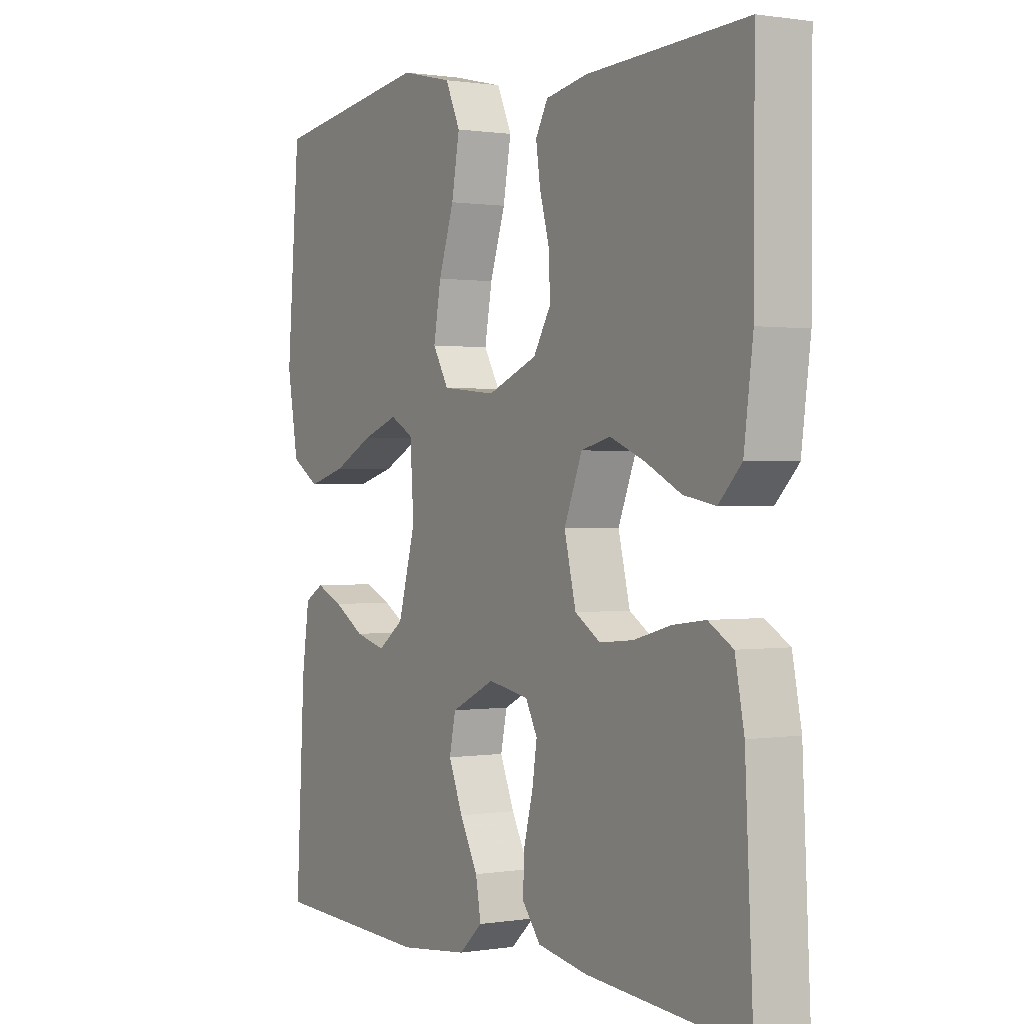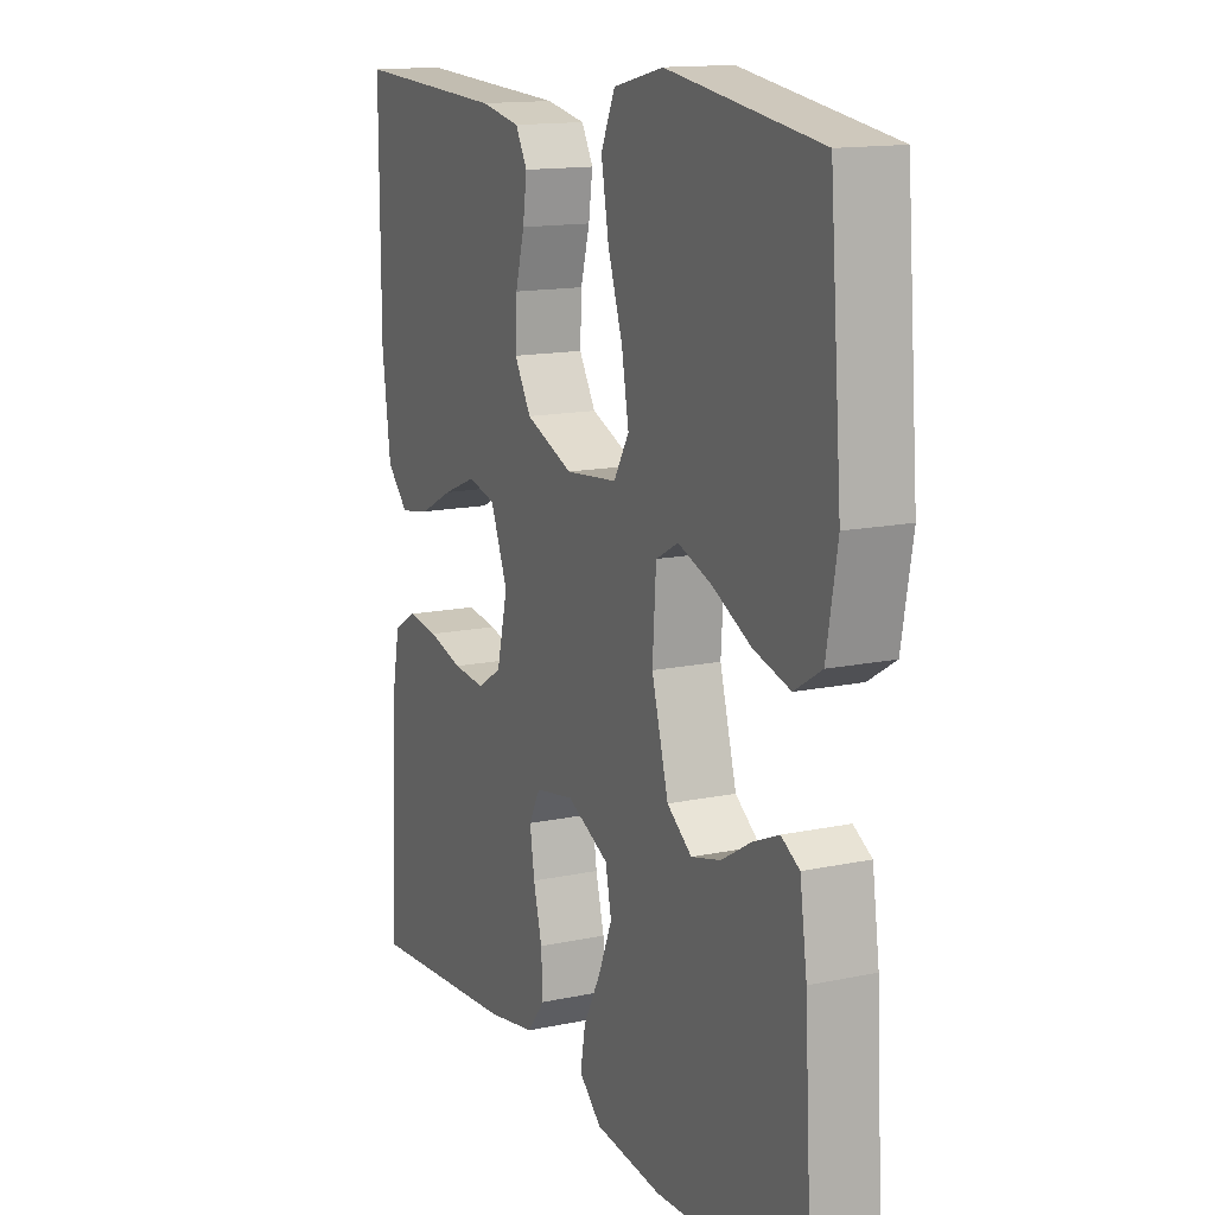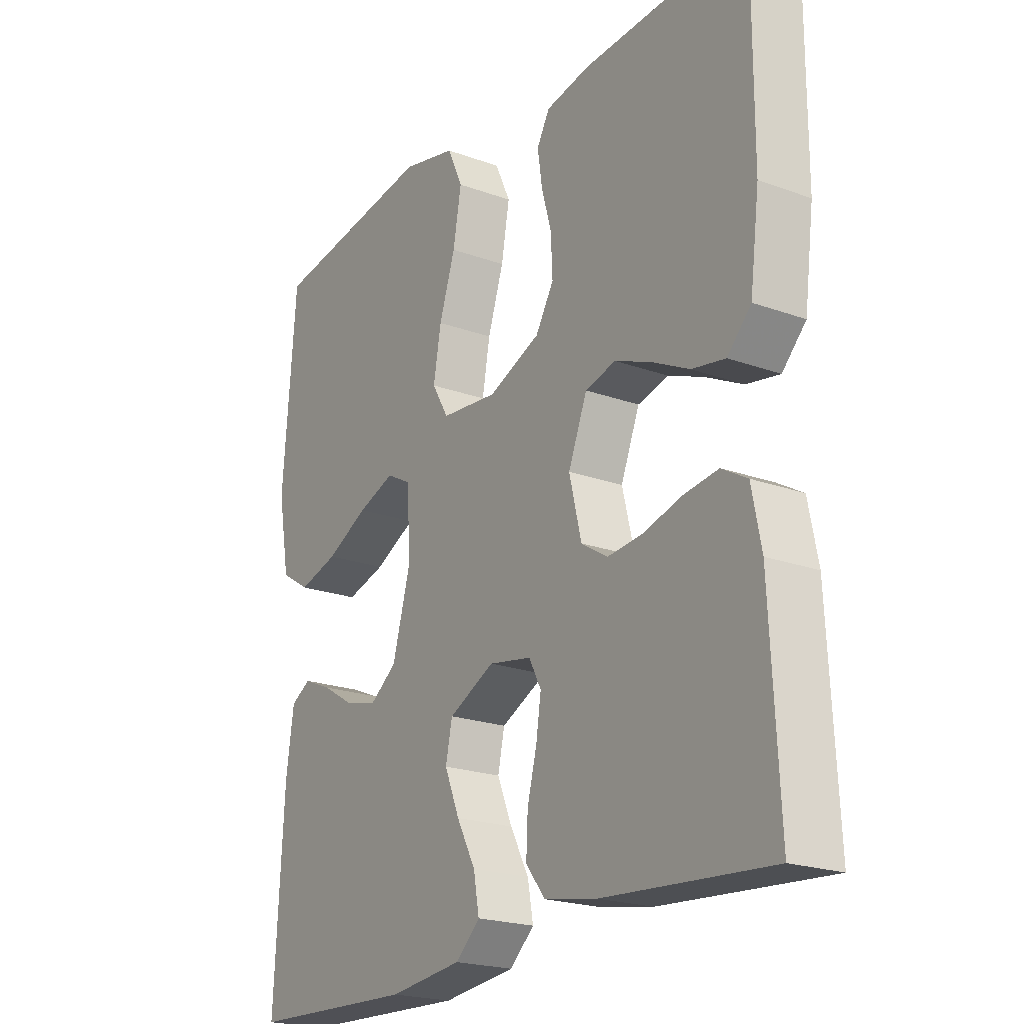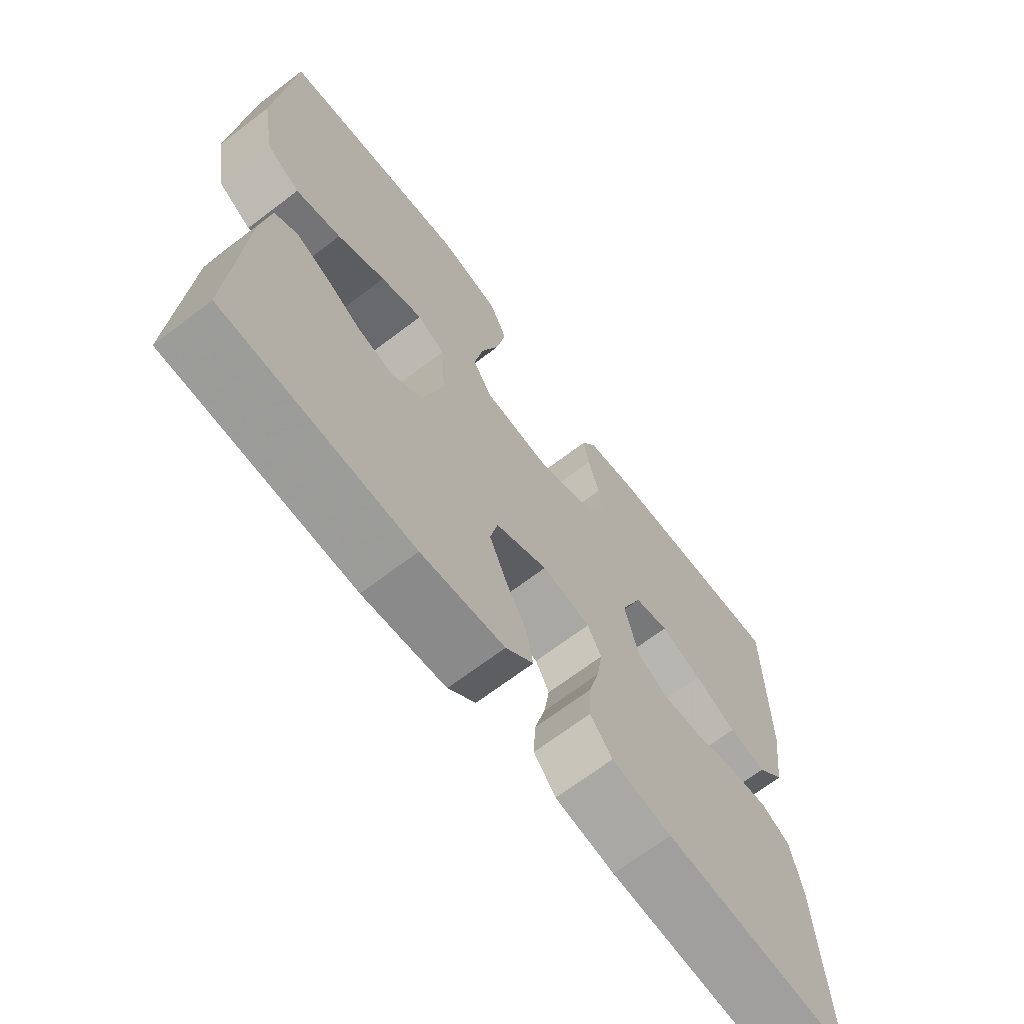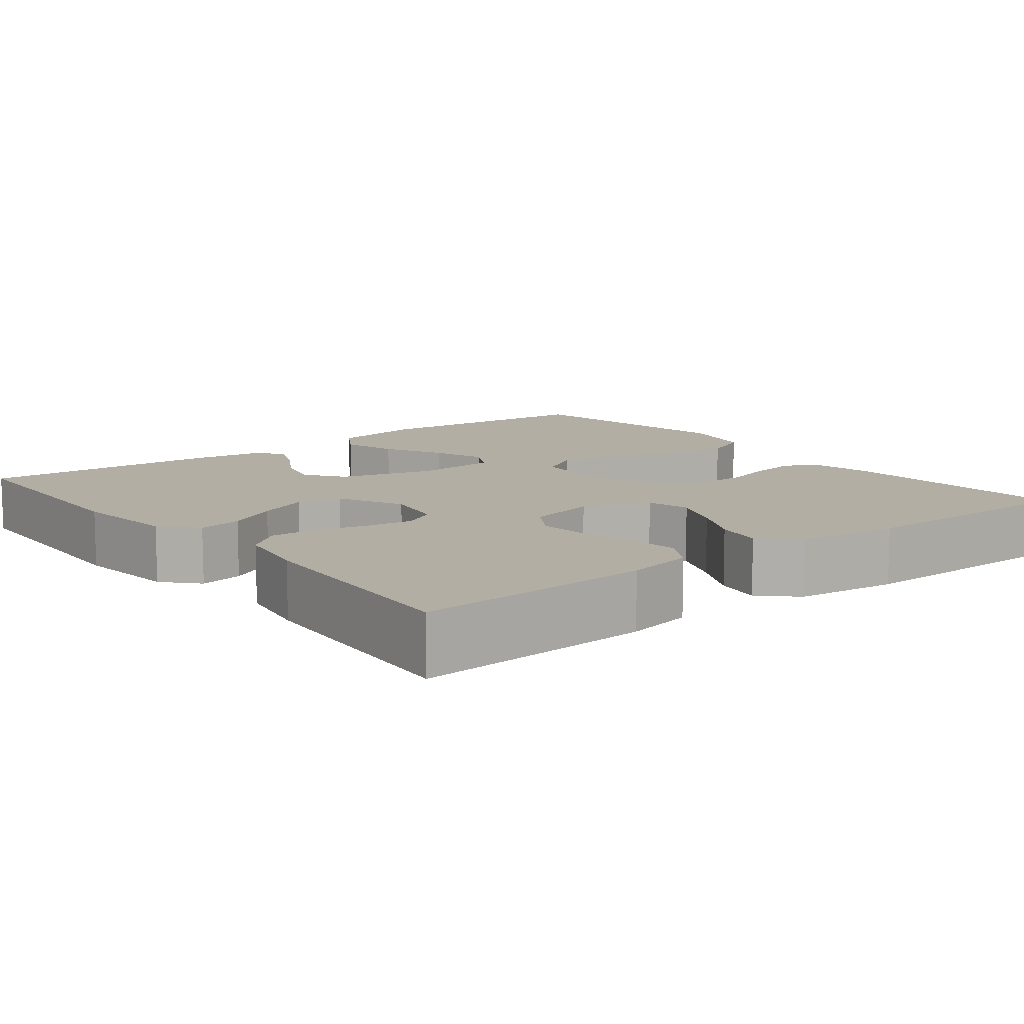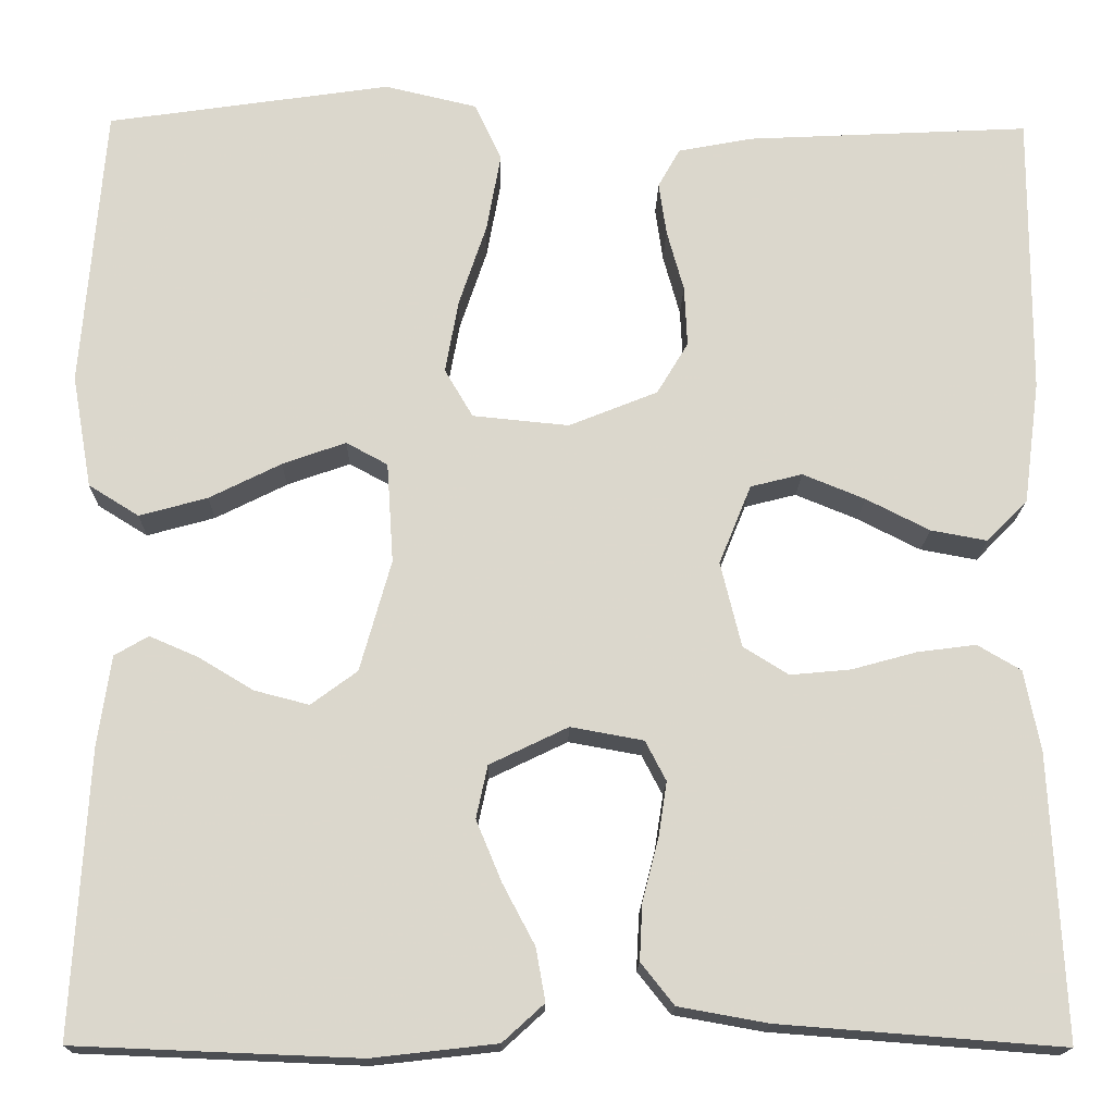
<metadata>
{"format":"obj","ext":"obj","renderer":"f3d","projection":"perspective","resolution":1024,"background":"white","views":[{"elev":0.6,"azim":-121.0,"up":"+Z"},{"elev":14.2,"azim":65.0,"up":"+Z"},{"elev":-21.3,"azim":-122.8,"up":"+Z"},{"elev":-68.3,"azim":127.3,"up":"+Z"},{"elev":10.9,"azim":-128.3,"up":"+Y"},{"elev":-16.7,"azim":178.9,"up":"+Z"}]}
</metadata>
<code>
v -0.5 0.07 -0.5
v -0.485 0.07 -0.2
v -0.468 0.07 -0.114
v -0.422 0.07 -0.087
v -0.36 0.07 -0.095
v -0.291 0.07 -0.114
v -0.227 0.07 -0.12
v -0.179 0.07 -0.09
v -0.157 0.07 0
v -0.191 0.07 0.084
v -0.246 0.07 0.098
v -0.312 0.07 0.071
v -0.379 0.07 0.037
v -0.439 0.07 0.026
v -0.482 0.07 0.07
v -0.499 0.07 0.2
v -0.5 0.07 0.5
v -0.2 0.07 0.485
v -0.121 0.07 0.47
v -0.098 0.07 0.429
v -0.106 0.07 0.373
v -0.124 0.07 0.308
v -0.127 0.07 0.244
v -0.094 0.07 0.189
v 0 0.07 0.151
v 0.102 0.07 0.161
v 0.132 0.07 0.212
v 0.118 0.07 0.29
v 0.089 0.07 0.377
v 0.074 0.07 0.46
v 0.102 0.07 0.521
v 0.2 0.07 0.544
v 0.5 0.07 0.5
v 0.524 0.07 0.2
v 0.503 0.07 0.081
v 0.45 0.07 0.048
v 0.378 0.07 0.068
v 0.302 0.07 0.106
v 0.235 0.07 0.13
v 0.191 0.07 0.106
v 0.184 0.07 0
v 0.217 0.07 -0.118
v 0.266 0.07 -0.154
v 0.324 0.07 -0.139
v 0.382 0.07 -0.104
v 0.433 0.07 -0.082
v 0.469 0.07 -0.103
v 0.483 0.07 -0.2
v 0.5 0.07 -0.5
v 0.2 0.07 -0.512
v 0.068 0.07 -0.497
v 0.024 0.07 -0.457
v 0.034 0.07 -0.401
v 0.068 0.07 -0.337
v 0.095 0.07 -0.272
v 0.083 0.07 -0.216
v 0 0.07 -0.176
v -0.077 0.07 -0.19
v -0.099 0.07 -0.232
v -0.09 0.07 -0.291
v -0.073 0.07 -0.356
v -0.07 0.07 -0.416
v -0.105 0.07 -0.46
v -0.2 0.07 -0.477
v -0.5 0 -0.5
v -0.485 0 -0.2
v -0.468 0 -0.114
v -0.422 0 -0.087
v -0.36 0 -0.095
v -0.291 0 -0.114
v -0.227 0 -0.12
v -0.179 0 -0.09
v -0.157 0 0
v -0.191 0 0.084
v -0.246 0 0.098
v -0.312 0 0.071
v -0.379 0 0.037
v -0.439 0 0.026
v -0.482 0 0.07
v -0.499 0 0.2
v -0.5 0 0.5
v -0.2 0 0.485
v -0.121 0 0.47
v -0.098 0 0.429
v -0.106 0 0.373
v -0.124 0 0.308
v -0.127 0 0.244
v -0.094 0 0.189
v 0 0 0.151
v 0.102 0 0.161
v 0.132 0 0.212
v 0.118 0 0.29
v 0.089 0 0.377
v 0.074 0 0.46
v 0.102 0 0.521
v 0.2 0 0.544
v 0.5 0 0.5
v 0.524 0 0.2
v 0.503 0 0.081
v 0.45 0 0.048
v 0.378 0 0.068
v 0.302 0 0.106
v 0.235 0 0.13
v 0.191 0 0.106
v 0.184 0 0
v 0.217 0 -0.118
v 0.266 0 -0.154
v 0.324 0 -0.139
v 0.382 0 -0.104
v 0.433 0 -0.082
v 0.469 0 -0.103
v 0.483 0 -0.2
v 0.5 0 -0.5
v 0.2 0 -0.512
v 0.068 0 -0.497
v 0.024 0 -0.457
v 0.034 0 -0.401
v 0.068 0 -0.337
v 0.095 0 -0.272
v 0.083 0 -0.216
v 0 0 -0.176
v -0.077 0 -0.19
v -0.099 0 -0.232
v -0.09 0 -0.291
v -0.073 0 -0.356
v -0.07 0 -0.416
v -0.105 0 -0.46
v -0.2 0 -0.477
f 4 5 6
f 3 4 6
f 2 3 6
f 1 2 6
f 64 1 6
f 63 64 6
f 62 63 6
f 61 62 6
f 60 61 6
f 59 60 6 7
f 58 59 7 8
f 57 58 8 9
f 56 57 9 10
f 52 53 54
f 51 52 54
f 50 51 54
f 49 50 54
f 48 49 54
f 47 48 54
f 46 47 54
f 45 46 54
f 44 45 54
f 43 44 54 55
f 42 43 55 56
f 36 37 38
f 35 36 38
f 34 35 38
f 33 34 38
f 32 33 38
f 31 32 38
f 30 31 38
f 29 30 38
f 28 29 38
f 27 28 38 39
f 26 27 39 40
f 20 21 22
f 19 20 22
f 18 19 22
f 17 18 22
f 16 17 22
f 15 16 22
f 14 15 22
f 13 14 22
f 12 13 22
f 11 12 22 23
f 10 11 23 24
f 10 24 25
f 56 10 25
f 42 56 25
f 41 42 25
f 25 26 40 41
f 70 69 68
f 70 68 67
f 70 67 66
f 70 66 65
f 70 65 128
f 70 128 127
f 70 127 126
f 70 126 125
f 70 125 124
f 71 70 124 123
f 72 71 123 122
f 73 72 122 121
f 74 73 121 120
f 118 117 116
f 118 116 115
f 118 115 114
f 118 114 113
f 118 113 112
f 118 112 111
f 118 111 110
f 118 110 109
f 118 109 108
f 119 118 108 107
f 120 119 107 106
f 102 101 100
f 102 100 99
f 102 99 98
f 102 98 97
f 102 97 96
f 102 96 95
f 102 95 94
f 102 94 93
f 102 93 92
f 103 102 92 91
f 104 103 91 90
f 86 85 84
f 86 84 83
f 86 83 82
f 86 82 81
f 86 81 80
f 86 80 79
f 86 79 78
f 86 78 77
f 86 77 76
f 87 86 76 75
f 88 87 75 74
f 89 88 74
f 89 74 120
f 89 120 106
f 89 106 105
f 105 104 90 89
f 1 65 66 2
f 2 66 67 3
f 3 67 68 4
f 4 68 69 5
f 5 69 70 6
f 6 70 71 7
f 7 71 72 8
f 8 72 73 9
f 9 73 74 10
f 10 74 75 11
f 11 75 76 12
f 12 76 77 13
f 13 77 78 14
f 14 78 79 15
f 15 79 80 16
f 16 80 81 17
f 17 81 82 18
f 18 82 83 19
f 19 83 84 20
f 20 84 85 21
f 21 85 86 22
f 22 86 87 23
f 23 87 88 24
f 24 88 89 25
f 25 89 90 26
f 26 90 91 27
f 27 91 92 28
f 28 92 93 29
f 29 93 94 30
f 30 94 95 31
f 31 95 96 32
f 32 96 97 33
f 33 97 98 34
f 34 98 99 35
f 35 99 100 36
f 36 100 101 37
f 37 101 102 38
f 38 102 103 39
f 39 103 104 40
f 40 104 105 41
f 41 105 106 42
f 42 106 107 43
f 43 107 108 44
f 44 108 109 45
f 45 109 110 46
f 46 110 111 47
f 47 111 112 48
f 48 112 113 49
f 49 113 114 50
f 50 114 115 51
f 51 115 116 52
f 52 116 117 53
f 53 117 118 54
f 54 118 119 55
f 55 119 120 56
f 56 120 121 57
f 57 121 122 58
f 58 122 123 59
f 59 123 124 60
f 60 124 125 61
f 61 125 126 62
f 62 126 127 63
f 63 127 128 64
f 64 128 65 1

</code>
